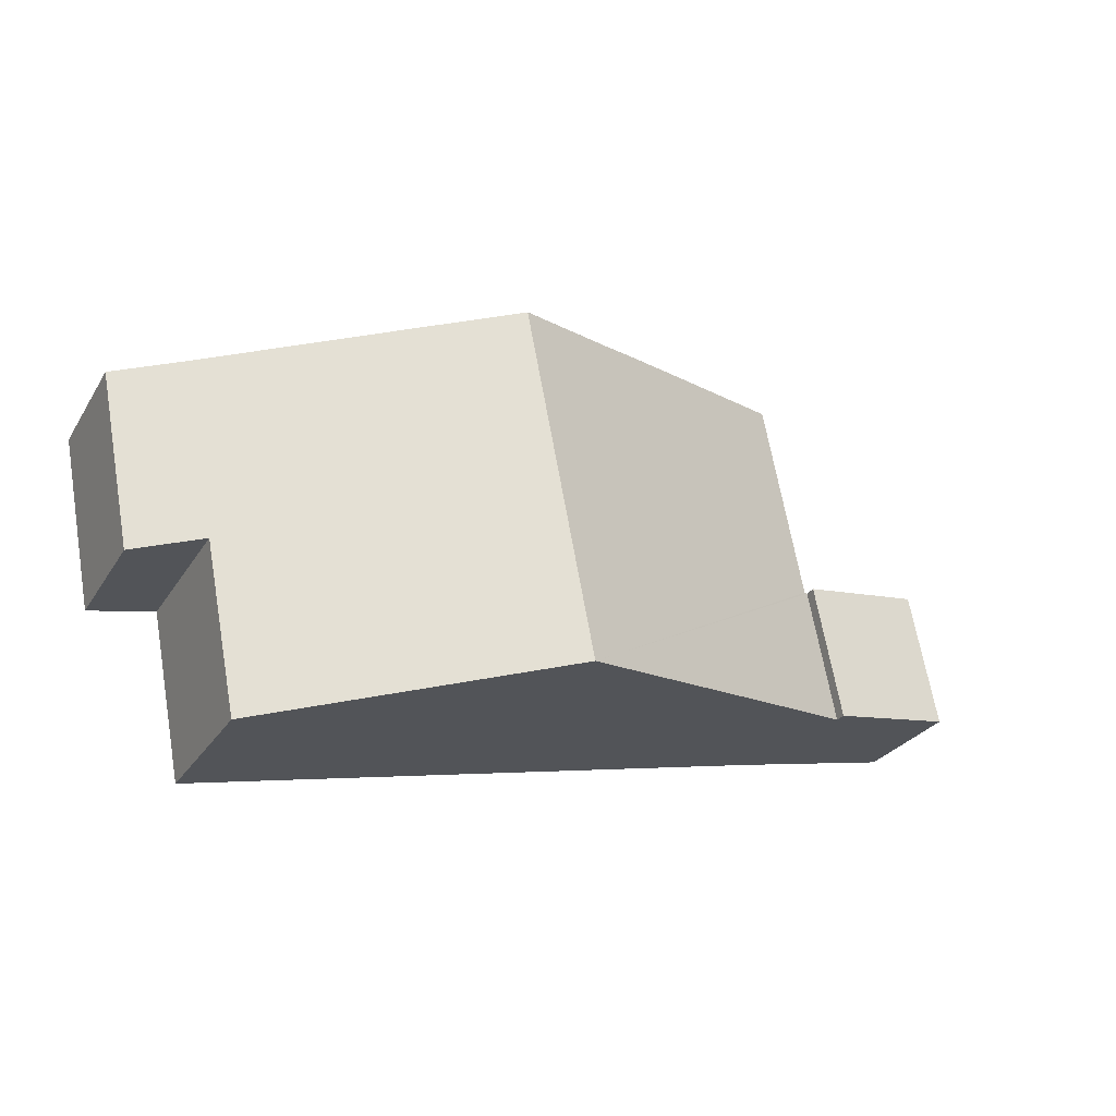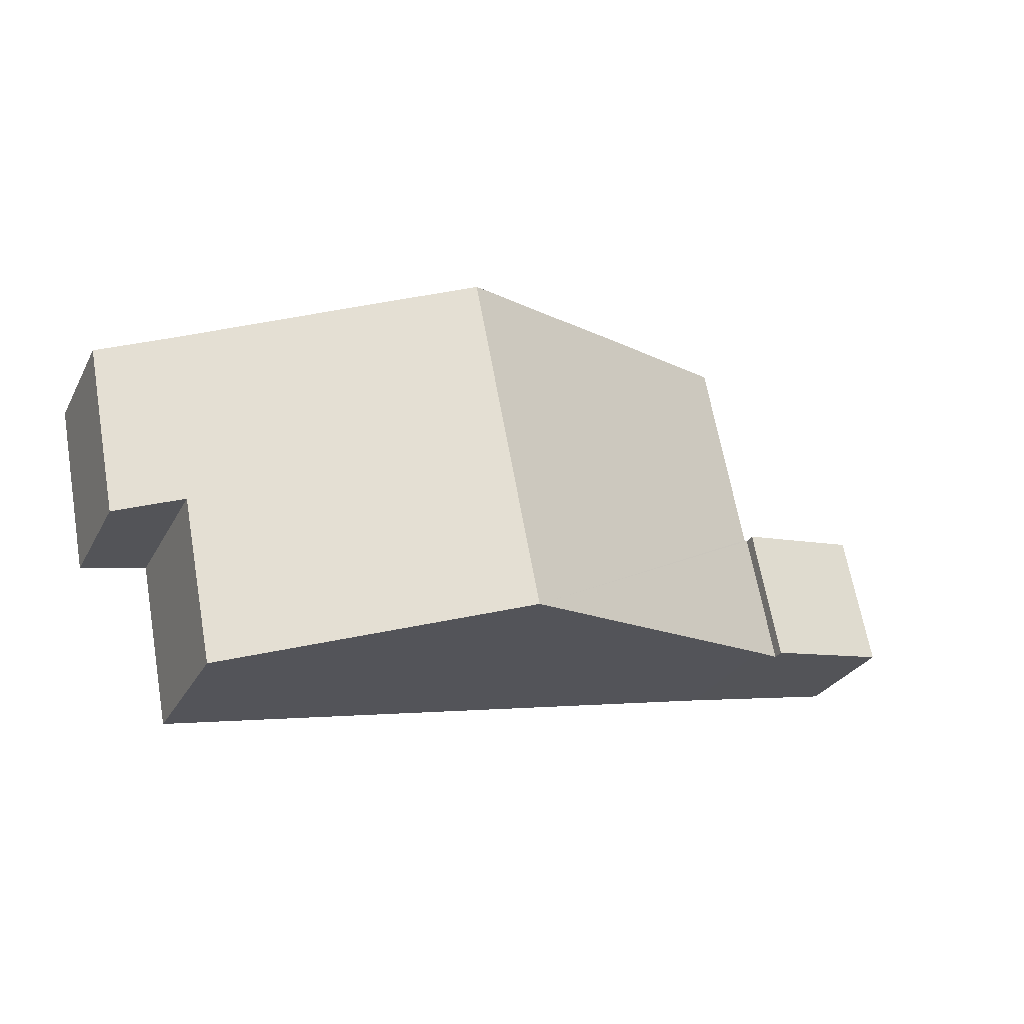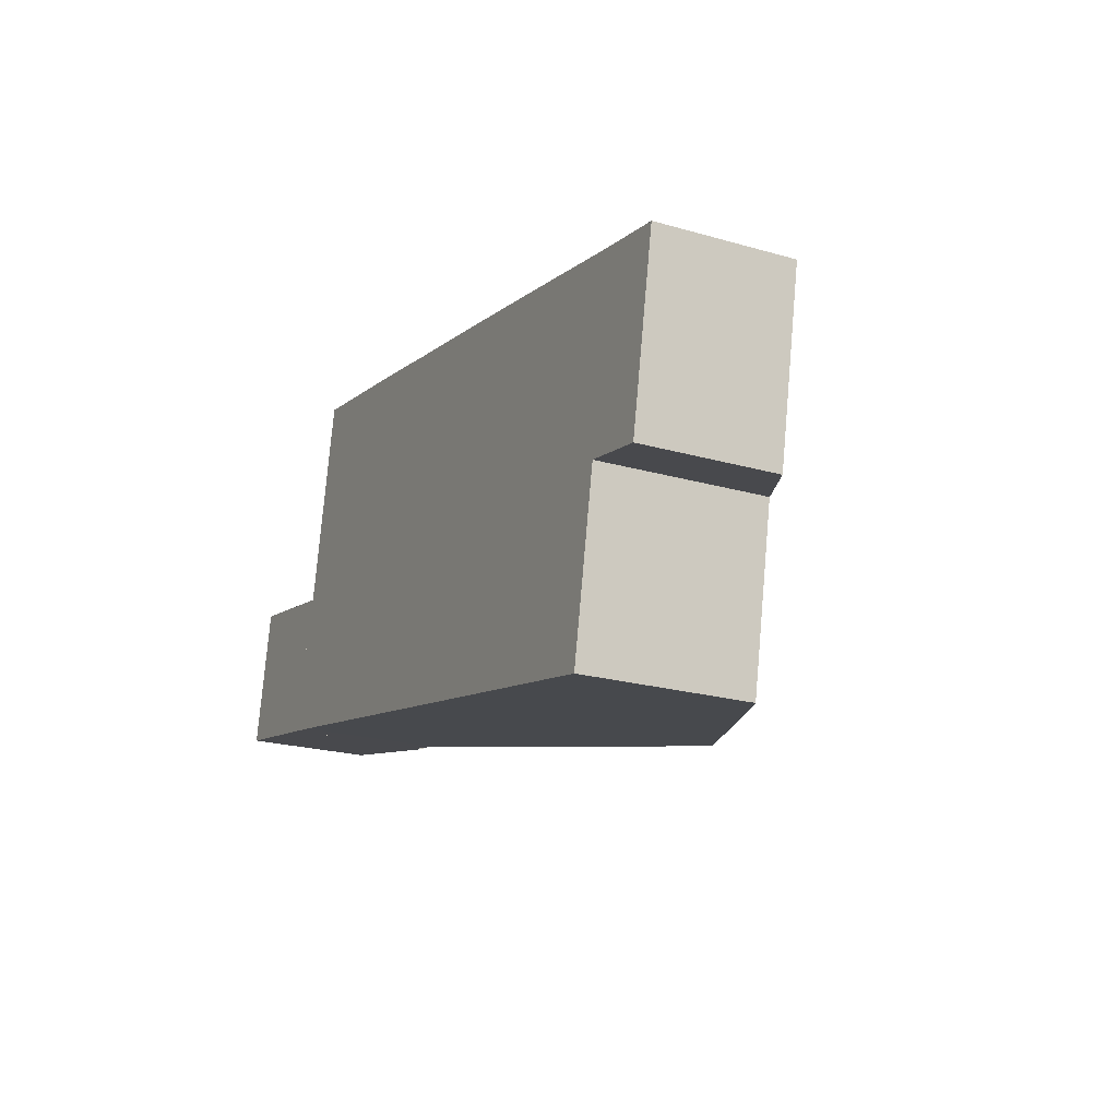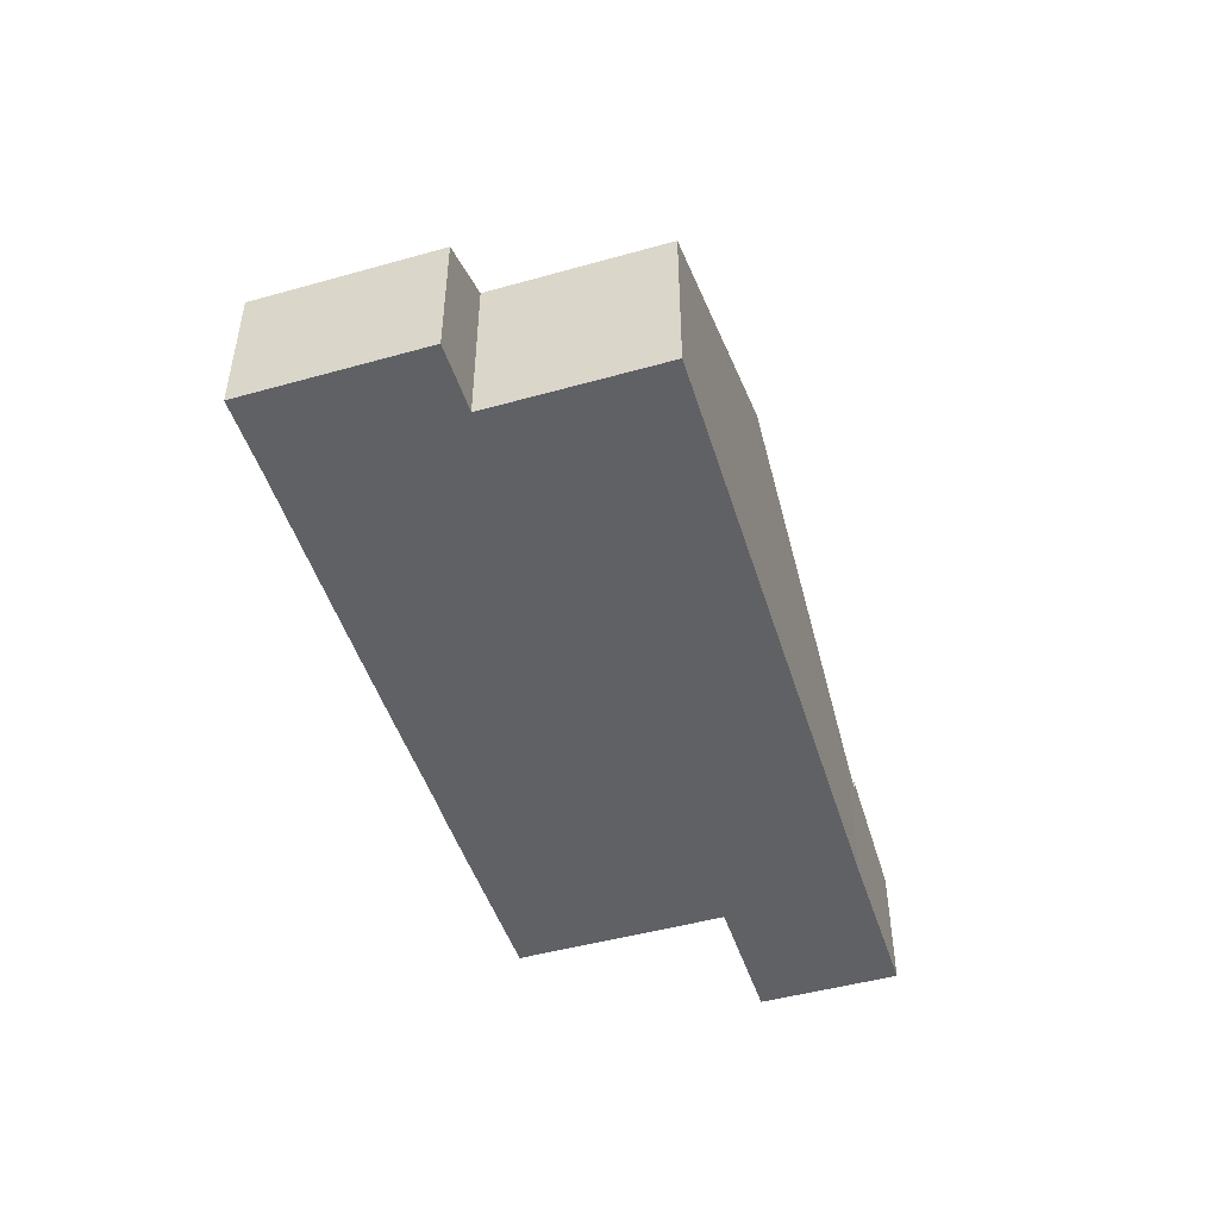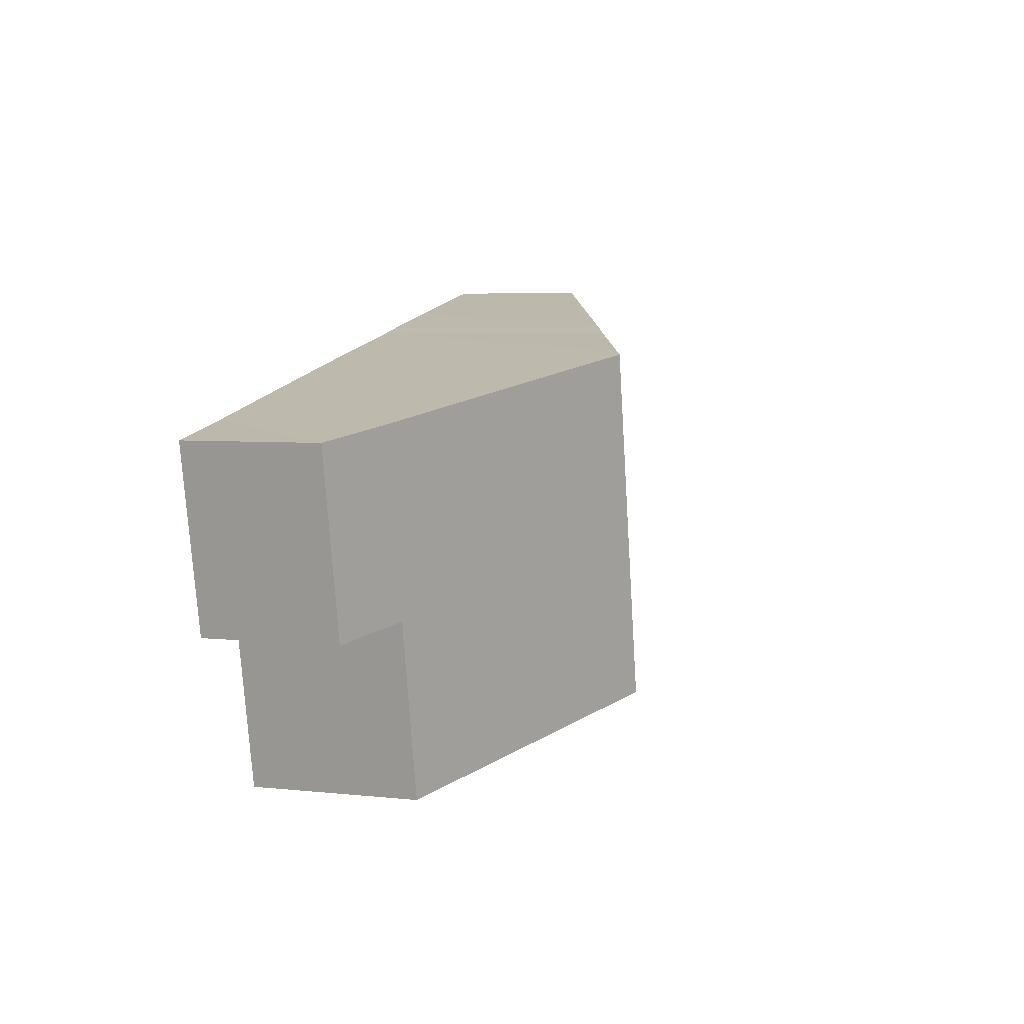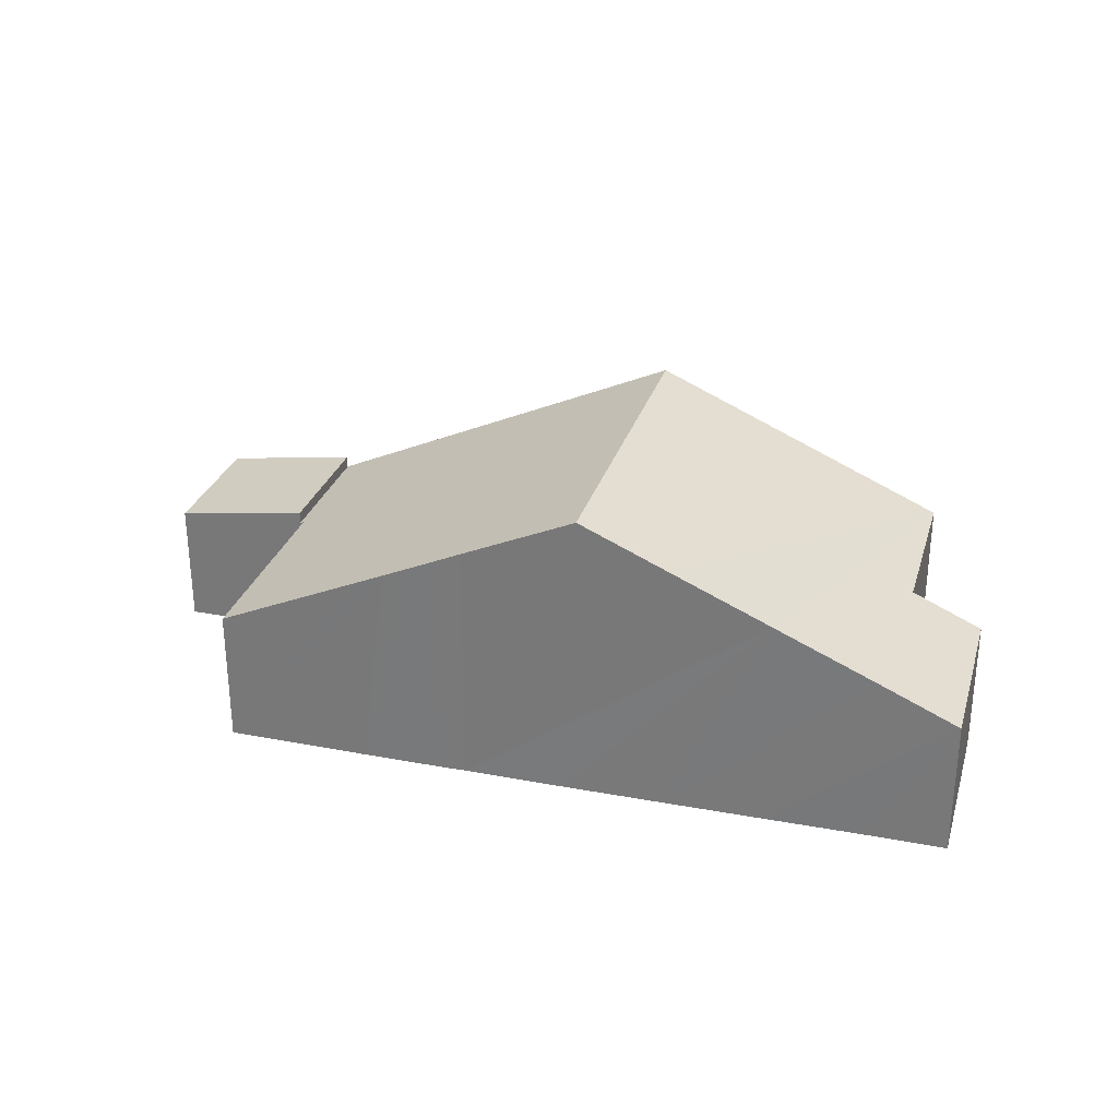
<metadata>
{"format":"obj","ext":"obj","renderer":"f3d","projection":"perspective","resolution":1024,"background":"white","views":[{"elev":-27.7,"azim":154.2,"up":"+Z"},{"elev":-28.2,"azim":156.7,"up":"+Z"},{"elev":-22.0,"azim":63.4,"up":"+Z"},{"elev":-47.7,"azim":118.6,"up":"+Y"},{"elev":4.9,"azim":109.0,"up":"+Z"},{"elev":29.2,"azim":27.0,"up":"+Y"}]}
</metadata>
<code>
v  21.45 3.292 -0.072
v  20.44 4.131 4.628
v  22.3 3.292 4.263
v  19.79 4.039 0.253
v  18.08 5.201 5.126
v  19.68 4.039 -0.301
v  18.98 4.039 -3.888
v  15.71 6.27 5.619
v  12 7.197 -2.441
v  13.66 7.197 6.042
v  12.7 7.197 1.11
v  3.926 3.247 2.735
v  4.016 3.587 -0.787
v  3.265 3.247 -0.64
v  4.024 3.292 2.716
v  4.051 3.292 2.854
v  5.015 3.292 7.773
v  8.478 4.854 7.095
v  9.104 5.137 6.969
v  10.98 5.985 6.579
v  9.729 5.42 6.843
v  10.36 5.703 6.716
v  13.35 7.055 6.107
v  4.024 -1.663e-16 2.716
v  3.926 -1.675e-16 2.735
v  5.015 -4.76e-16 7.773
v  8.478 -4.344e-16 7.095
v  10.36 -4.112e-16 6.716
v  9.104 -4.267e-16 6.969
v  9.729 -4.19e-16 6.843
v  10.98 -4.028e-16 6.579
v  13.35 -3.739e-16 6.107
v  13.66 -3.7e-16 6.042
v  15.71 -3.441e-16 5.619
v  18.08 -3.139e-16 5.126
v  20.44 -2.834e-16 4.628
v  22.3 -2.61e-16 4.263
v  21.45 4.409e-18 -0.072
v  19.79 -1.549e-17 0.253
v  18.98 2.381e-16 -3.888
v  19.68 1.843e-17 -0.301
v  12 1.495e-16 -2.441
v  4.016 4.819e-17 -0.787
v  3.265 3.919e-17 -0.64
v  4.051 -1.748e-16 2.854
v  0 3.049 1.867e-16
v  3.926 3.537 2.735
v  3.265 3.537 -0.64
v  0.661 3.049 3.375
v  0.661 -2.067e-16 3.375
v  0 0 0
g defaultobject
f 1 2 3
f 2 1 4
f 2 4 5
f 5 4 6
f 5 6 7
f 5 7 8
f 8 7 9
f 8 9 10
f 10 9 11
f 12 13 14
f 13 12 9
f 9 12 15
f 9 15 16
f 9 16 17
f 9 17 18
f 9 18 11
f 11 18 19
f 11 19 20
f 11 20 10
f 20 19 21
f 20 21 22
f 10 20 23
f 12 24 15
f 24 12 25
f 26 18 17
f 18 26 19
f 19 26 27
f 19 27 21
f 21 27 22
f 22 27 28
f 28 27 29
f 28 29 30
f 22 31 20
f 31 22 28
f 31 23 20
f 23 31 10
f 10 31 8
f 8 31 5
f 5 31 32
f 5 32 33
f 5 33 34
f 5 34 2
f 2 34 35
f 2 35 3
f 3 35 36
f 3 36 37
f 37 1 3
f 1 37 38
f 39 6 4
f 6 39 7
f 7 39 40
f 40 39 41
f 1 39 4
f 39 1 38
f 40 9 7
f 9 40 42
f 9 42 13
f 13 42 43
f 13 43 14
f 14 43 44
f 44 12 14
f 12 44 25
f 24 16 15
f 16 24 17
f 17 24 26
f 26 24 45
f 44 24 25
f 24 44 43
f 45 27 26
f 27 45 24
f 27 24 43
f 27 43 42
f 27 42 29
f 29 42 30
f 30 42 28
f 28 42 31
f 31 42 32
f 32 42 33
f 33 42 34
f 34 42 40
f 34 40 35
f 35 40 36
f 36 40 39
f 39 40 41
f 39 37 36
f 37 39 38
f 46 47 48
f 47 46 49
f 49 25 47
f 25 49 50
f 25 48 47
f 48 25 44
f 44 46 48
f 46 44 51
f 51 49 46
f 49 51 50
f 51 25 50
f 25 51 44

</code>
